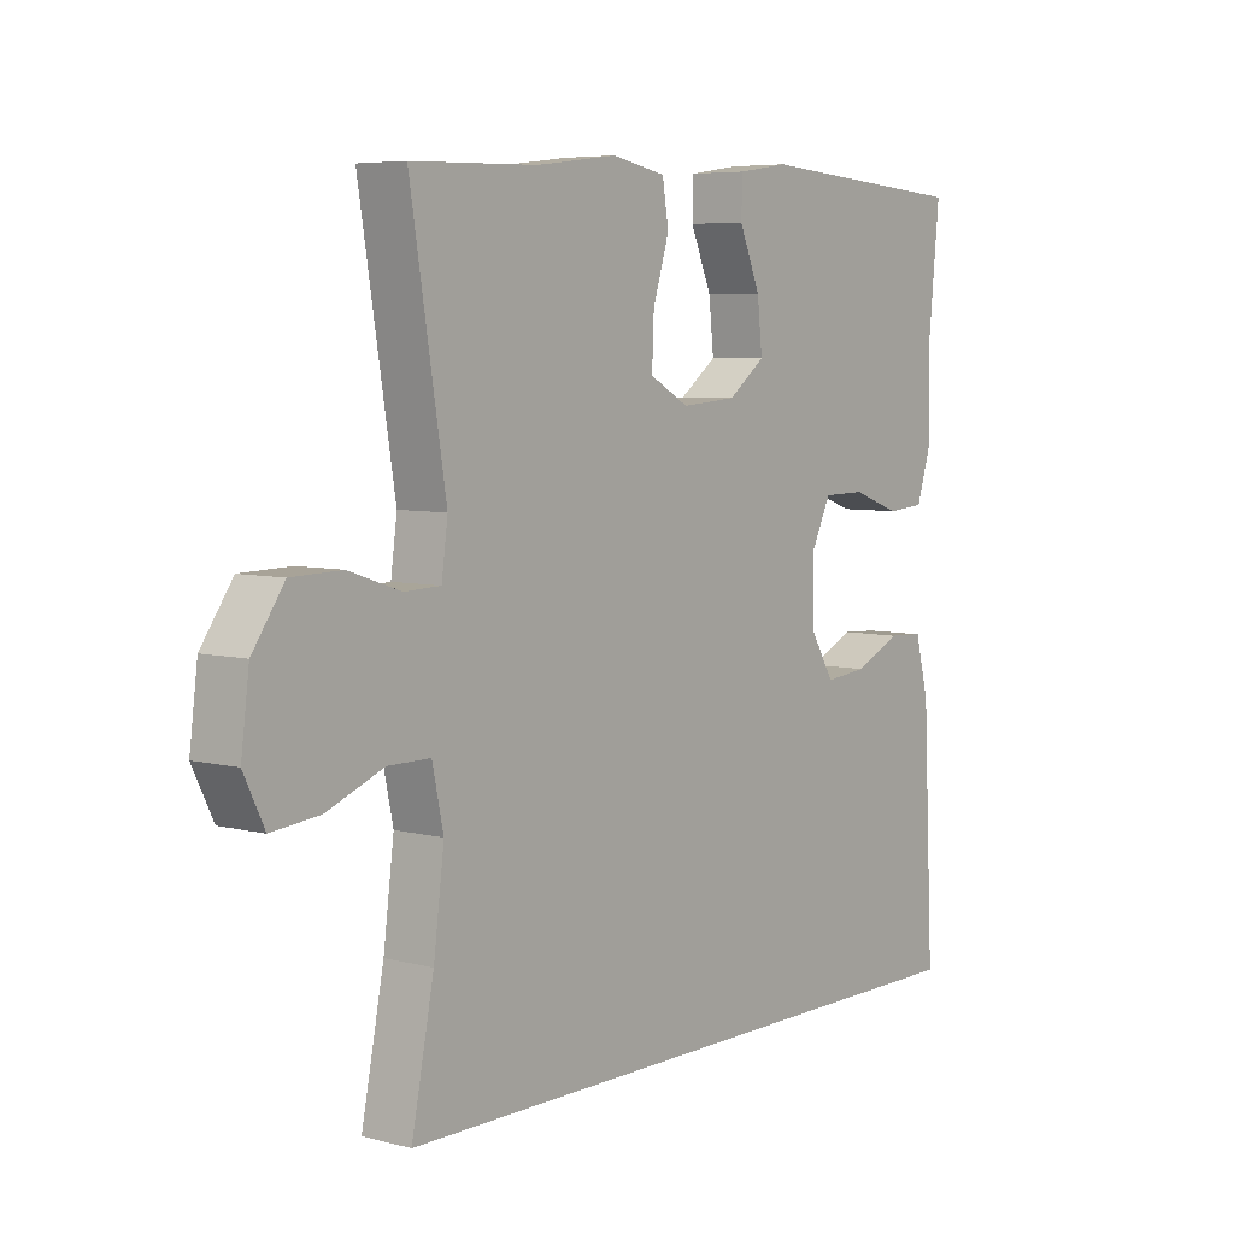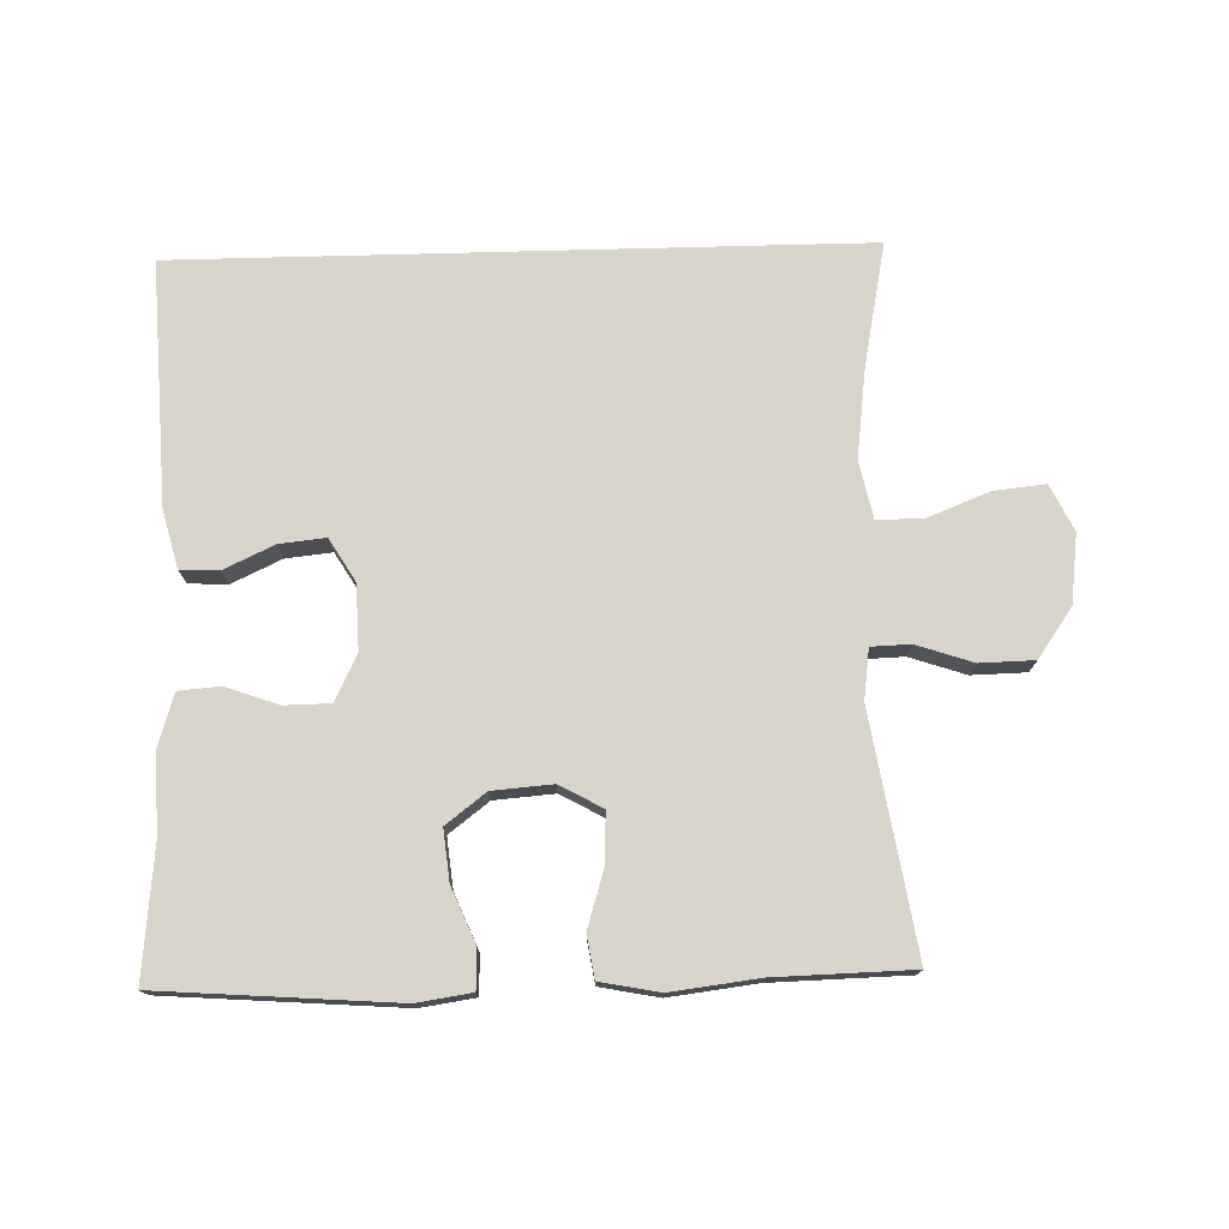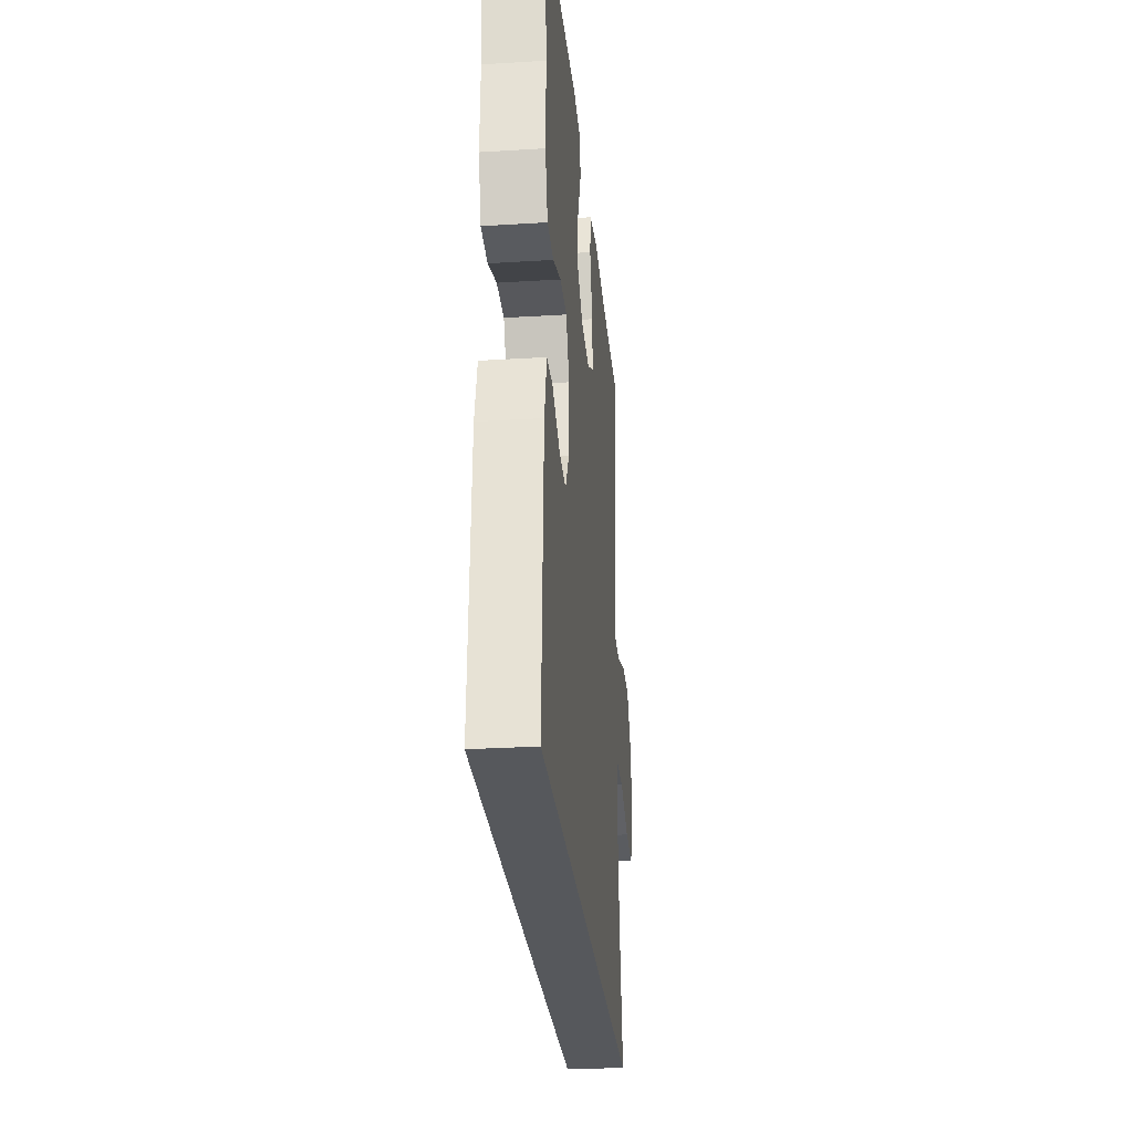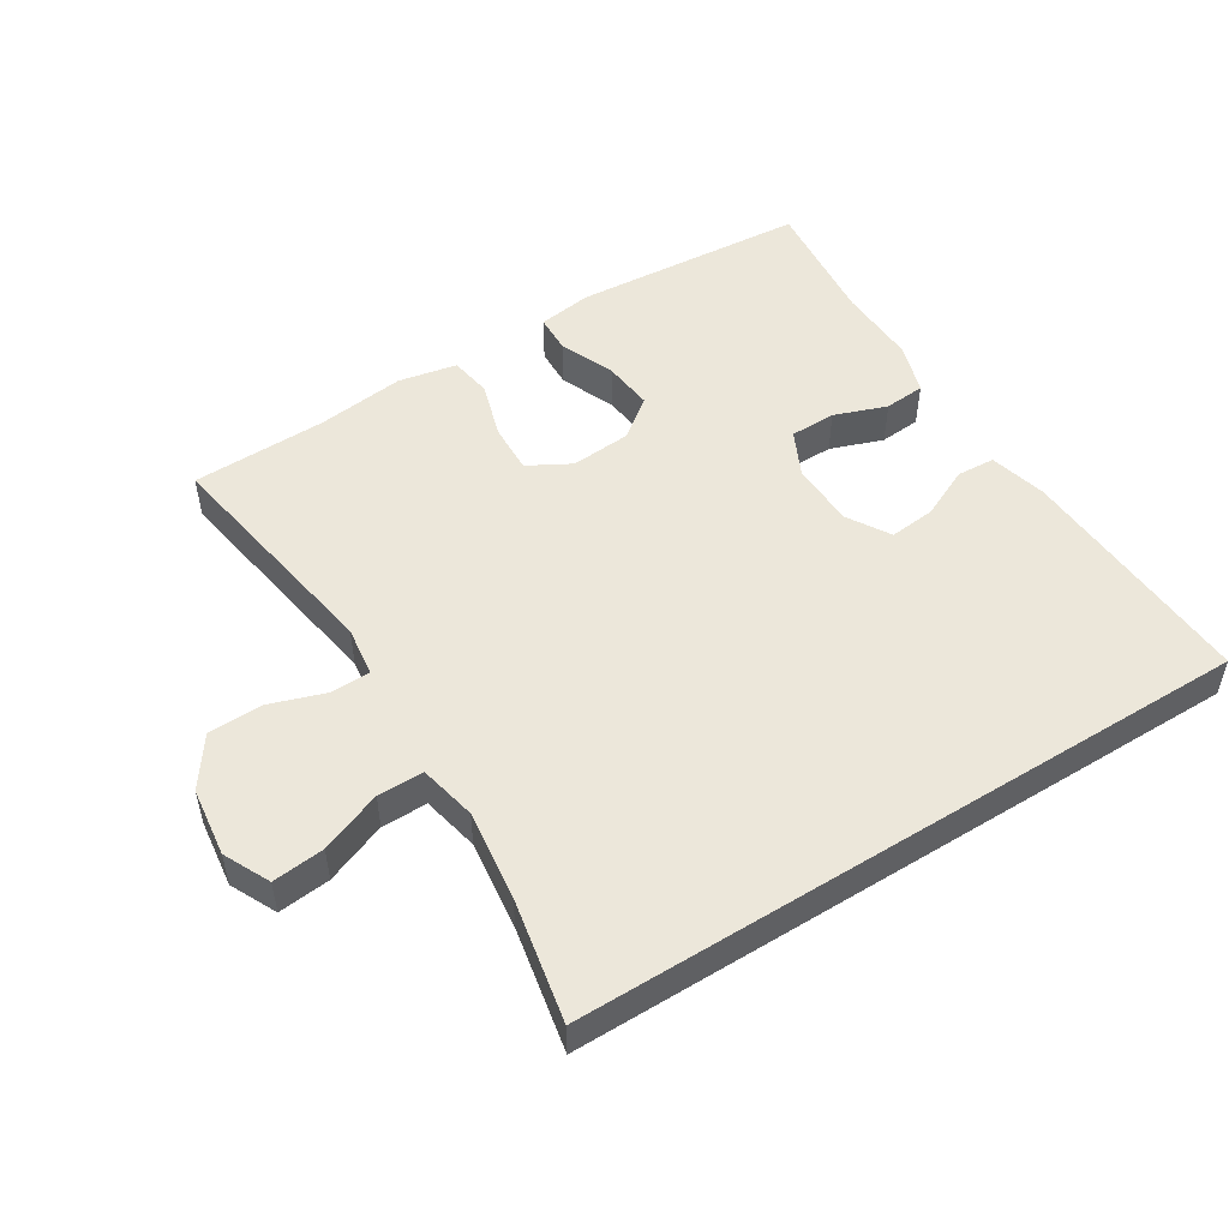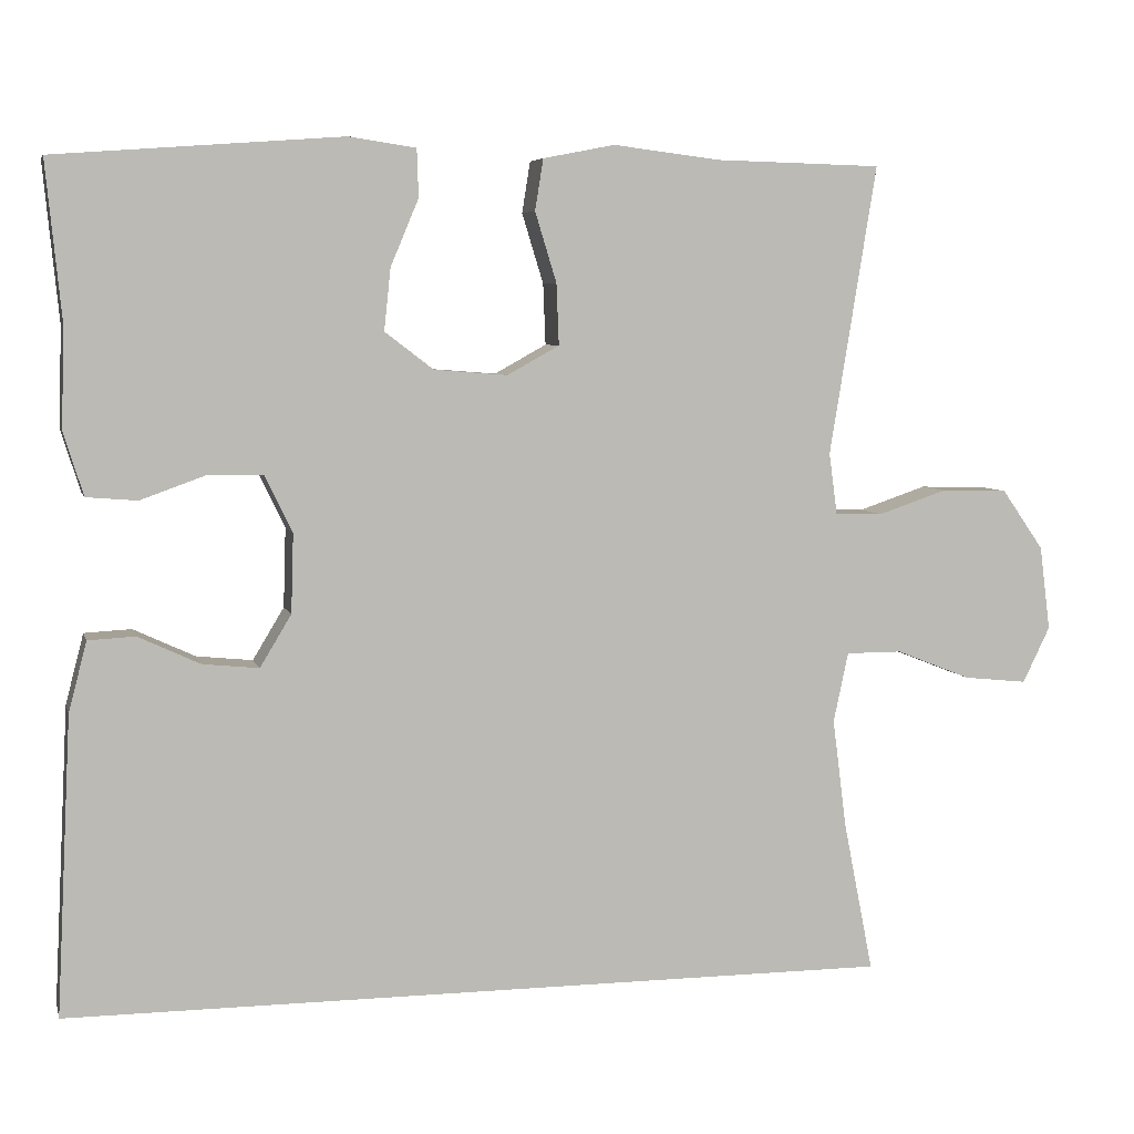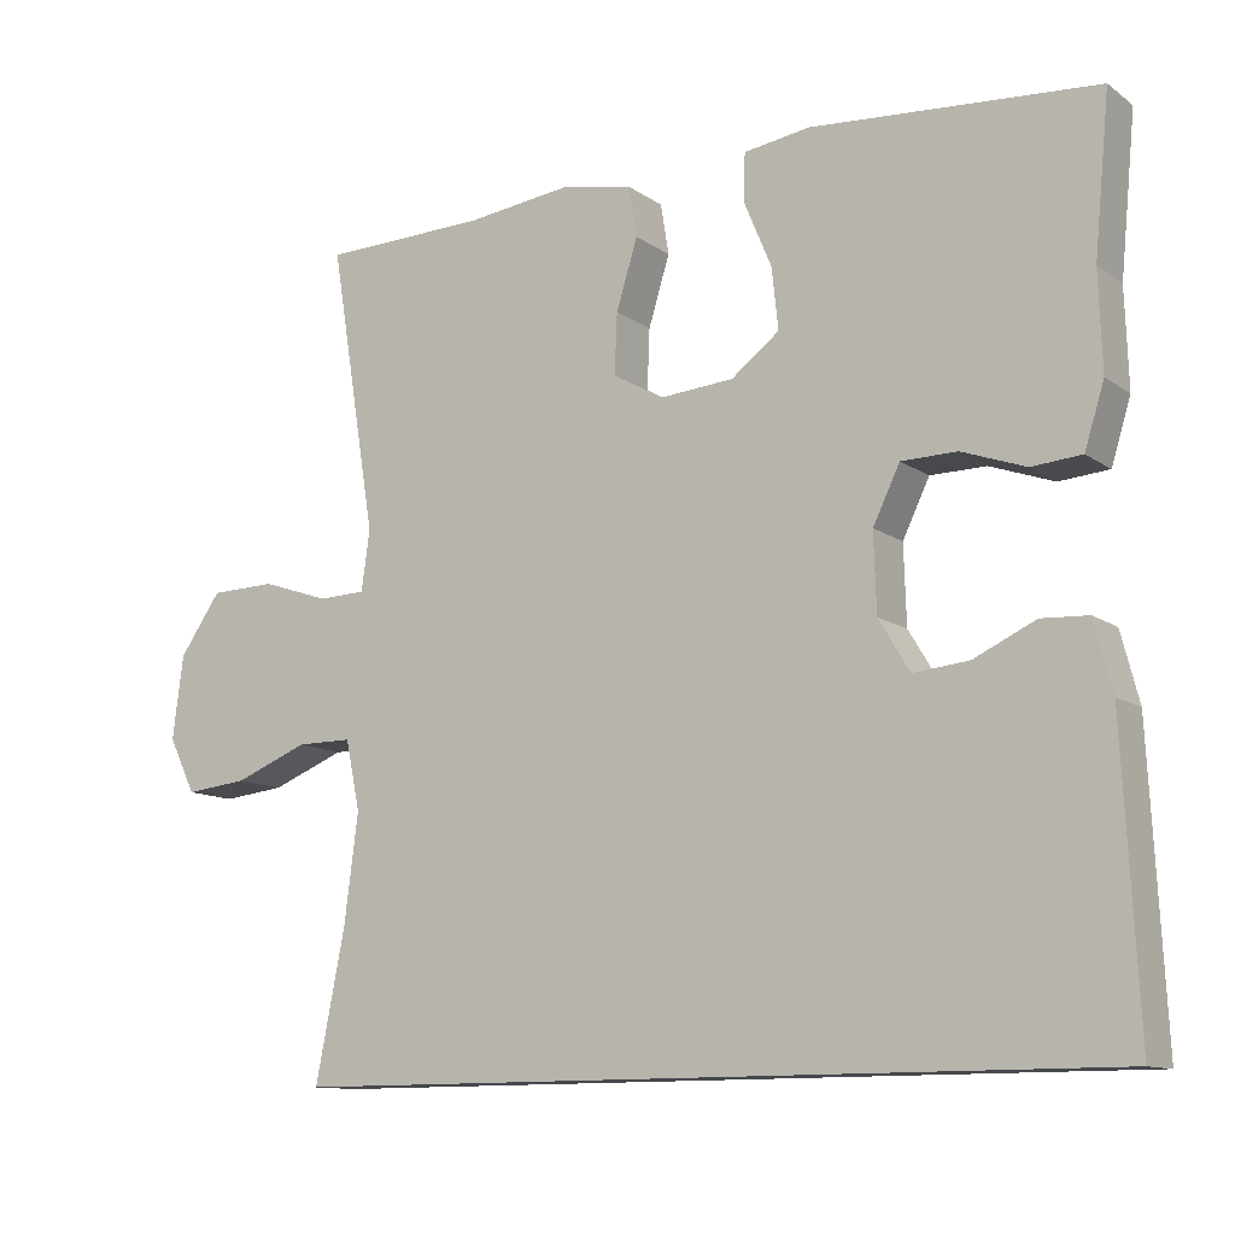
<metadata>
{"format":"obj","ext":"obj","renderer":"f3d","projection":"perspective","resolution":1024,"background":"white","views":[{"elev":6.0,"azim":128.0,"up":"+Z"},{"elev":75.3,"azim":-1.5,"up":"+Y"},{"elev":-27.8,"azim":-84.6,"up":"+Z"},{"elev":51.0,"azim":148.0,"up":"+Y"},{"elev":5.8,"azim":-13.7,"up":"+Z"},{"elev":-11.7,"azim":-147.7,"up":"+Z"}]}
</metadata>
<code>
v 0.5 0.07 0.5
v 0.443 0.07 0.149
v 0.453 0.07 0.075
v 0.511 0.07 0.073
v 0.594 0.07 0.101
v 0.675 0.07 0.099
v 0.726 0.07 0.026
v 0.739 0.07 -0.076
v 0.706 0.07 -0.144
v 0.629 0.07 -0.136
v 0.538 0.07 -0.1
v 0.47 0.07 -0.1
v 0.452 0.07 -0.185
v 0.469 0.07 -0.318
v 0.505 0.07 -0.5
v -0.502 0.07 -0.5
v -0.484 0.07 -0.14
v -0.462 0.07 -0.055
v -0.405 0.07 -0.052
v -0.33 0.07 -0.087
v -0.262 0.07 -0.094
v -0.224 0.07 -0.031
v -0.221 0.07 0.065
v -0.254 0.07 0.133
v -0.322 0.07 0.134
v -0.4 0.07 0.106
v -0.461 0.07 0.111
v -0.485 0.07 0.188
v -0.481 0.07 0.307
v -0.5 0.07 0.5
v -0.152 0.07 0.526
v -0.071 0.07 0.514
v -0.069 0.07 0.456
v -0.103 0.07 0.375
v -0.111 0.07 0.3
v -0.052 0.07 0.255
v 0.037 0.07 0.248
v 0.1 0.07 0.283
v 0.097 0.07 0.357
v 0.071 0.07 0.442
v 0.081 0.07 0.504
v 0.168 0.07 0.521
v 0.298 0.07 0.505
v 0.5 0 0.5
v 0.443 0 0.149
v 0.453 0 0.075
v 0.511 0 0.073
v 0.594 0 0.101
v 0.675 0 0.099
v 0.726 0 0.026
v 0.739 0 -0.076
v 0.706 0 -0.144
v 0.629 0 -0.136
v 0.538 0 -0.1
v 0.47 0 -0.1
v 0.452 0 -0.185
v 0.469 0 -0.318
v 0.505 0 -0.5
v -0.502 0 -0.5
v -0.484 0 -0.14
v -0.462 0 -0.055
v -0.405 0 -0.052
v -0.33 0 -0.087
v -0.262 0 -0.094
v -0.224 0 -0.031
v -0.221 0 0.065
v -0.254 0 0.133
v -0.322 0 0.134
v -0.4 0 0.106
v -0.461 0 0.111
v -0.485 0 0.188
v -0.481 0 0.307
v -0.5 0 0.5
v -0.152 0 0.526
v -0.071 0 0.514
v -0.069 0 0.456
v -0.103 0 0.375
v -0.111 0 0.3
v -0.052 0 0.255
v 0.037 0 0.248
v 0.1 0 0.283
v 0.097 0 0.357
v 0.071 0 0.442
v 0.081 0 0.504
v 0.168 0 0.521
v 0.298 0 0.505
f 41 42 43
f 40 41 43
f 39 40 43
f 43 1 2
f 39 43 2
f 38 39 2
f 37 38 2 3
f 36 37 3
f 32 33 34
f 31 32 34
f 30 31 34
f 29 30 34
f 29 34 35
f 28 29 35
f 27 28 35
f 26 27 35
f 25 26 35
f 24 25 35 36
f 18 19 20
f 17 18 20
f 16 17 20
f 15 16 20
f 14 15 20 21
f 13 14 21 22
f 9 10 11
f 8 9 11
f 7 8 11
f 6 7 11
f 5 6 11
f 4 5 11
f 3 4 11 12
f 3 12 13
f 36 3 13
f 24 36 13
f 23 24 13
f 13 22 23
f 86 85 84
f 86 84 83
f 86 83 82
f 45 44 86
f 45 86 82
f 45 82 81
f 46 45 81 80
f 46 80 79
f 77 76 75
f 77 75 74
f 77 74 73
f 77 73 72
f 78 77 72
f 78 72 71
f 78 71 70
f 78 70 69
f 78 69 68
f 79 78 68 67
f 63 62 61
f 63 61 60
f 63 60 59
f 63 59 58
f 64 63 58 57
f 65 64 57 56
f 54 53 52
f 54 52 51
f 54 51 50
f 54 50 49
f 54 49 48
f 54 48 47
f 55 54 47 46
f 56 55 46
f 56 46 79
f 56 79 67
f 56 67 66
f 66 65 56
f 1 44 45 2
f 2 45 46 3
f 3 46 47 4
f 4 47 48 5
f 5 48 49 6
f 6 49 50 7
f 7 50 51 8
f 8 51 52 9
f 9 52 53 10
f 10 53 54 11
f 11 54 55 12
f 12 55 56 13
f 13 56 57 14
f 14 57 58 15
f 15 58 59 16
f 16 59 60 17
f 17 60 61 18
f 18 61 62 19
f 19 62 63 20
f 20 63 64 21
f 21 64 65 22
f 22 65 66 23
f 23 66 67 24
f 24 67 68 25
f 25 68 69 26
f 26 69 70 27
f 27 70 71 28
f 28 71 72 29
f 29 72 73 30
f 30 73 74 31
f 31 74 75 32
f 32 75 76 33
f 33 76 77 34
f 34 77 78 35
f 35 78 79 36
f 36 79 80 37
f 37 80 81 38
f 38 81 82 39
f 39 82 83 40
f 40 83 84 41
f 41 84 85 42
f 42 85 86 43
f 43 86 44 1

</code>
